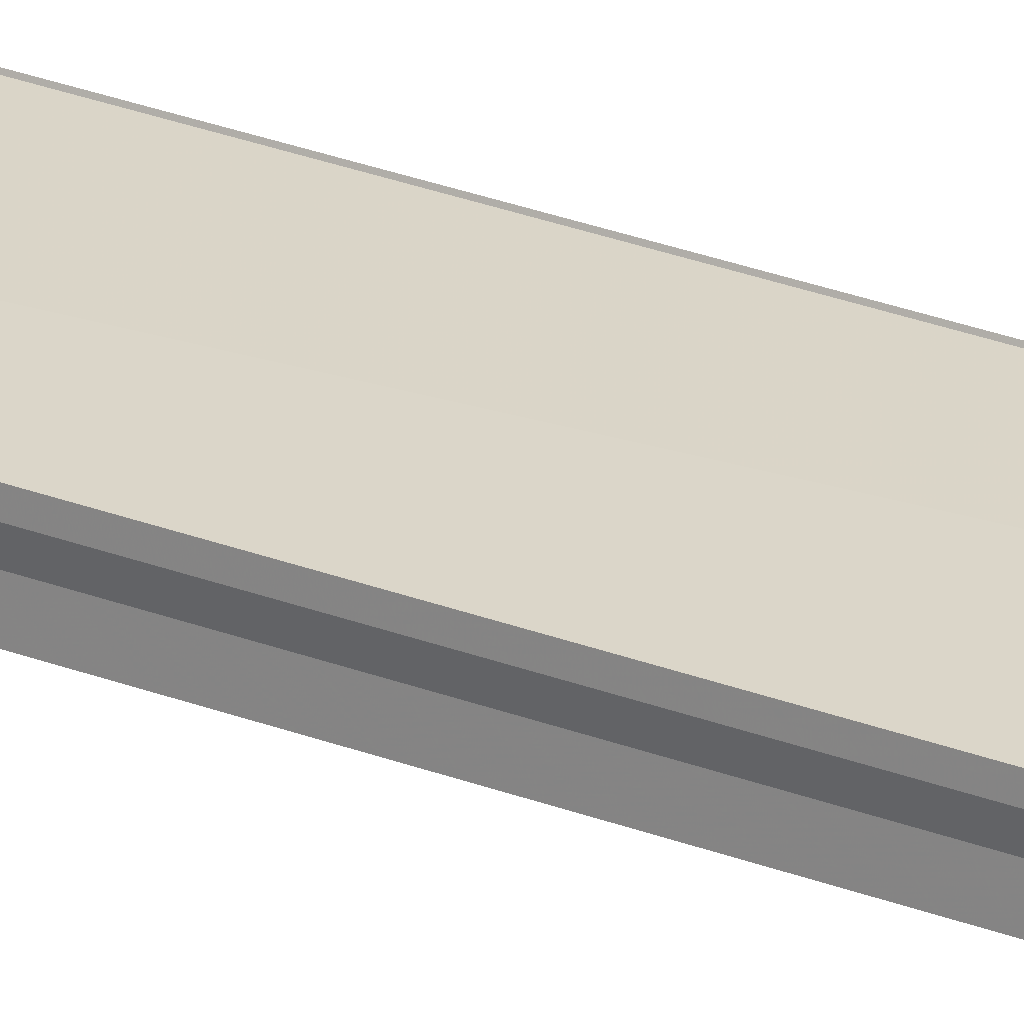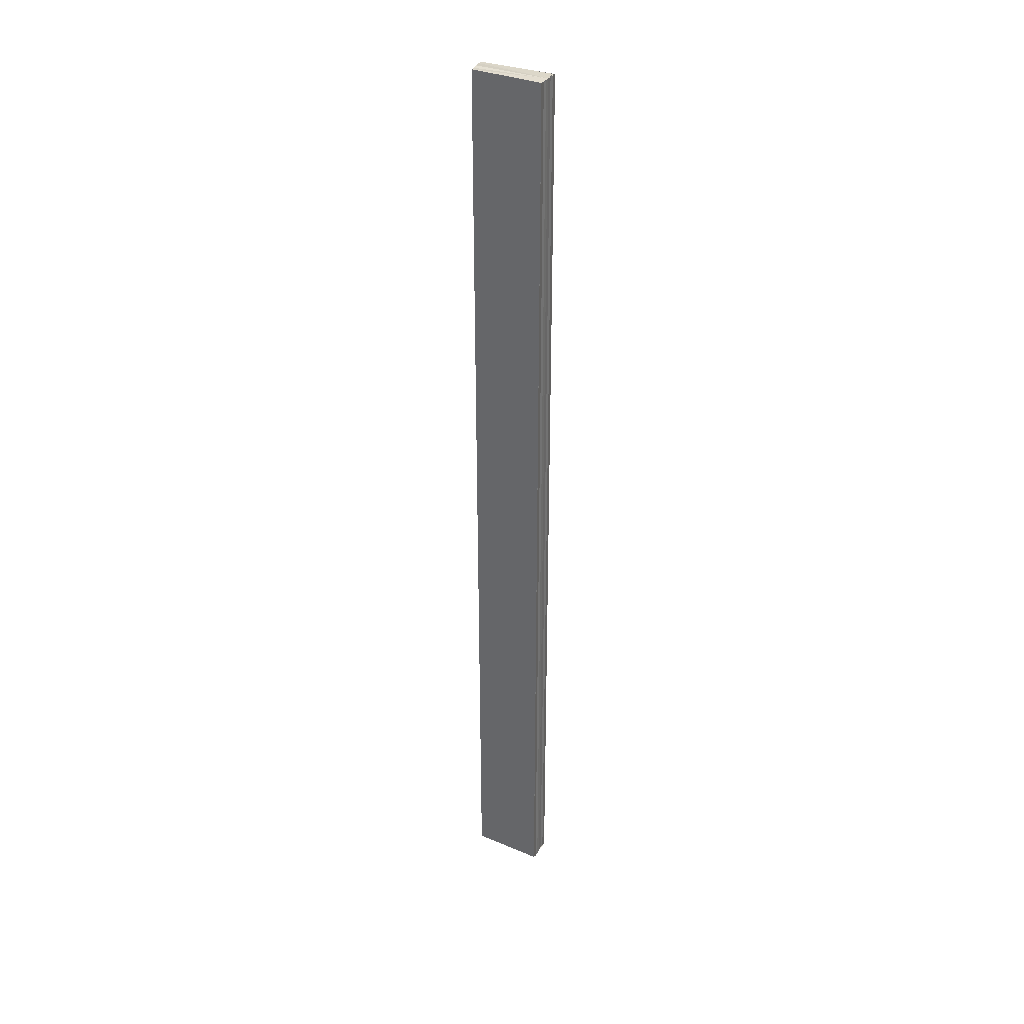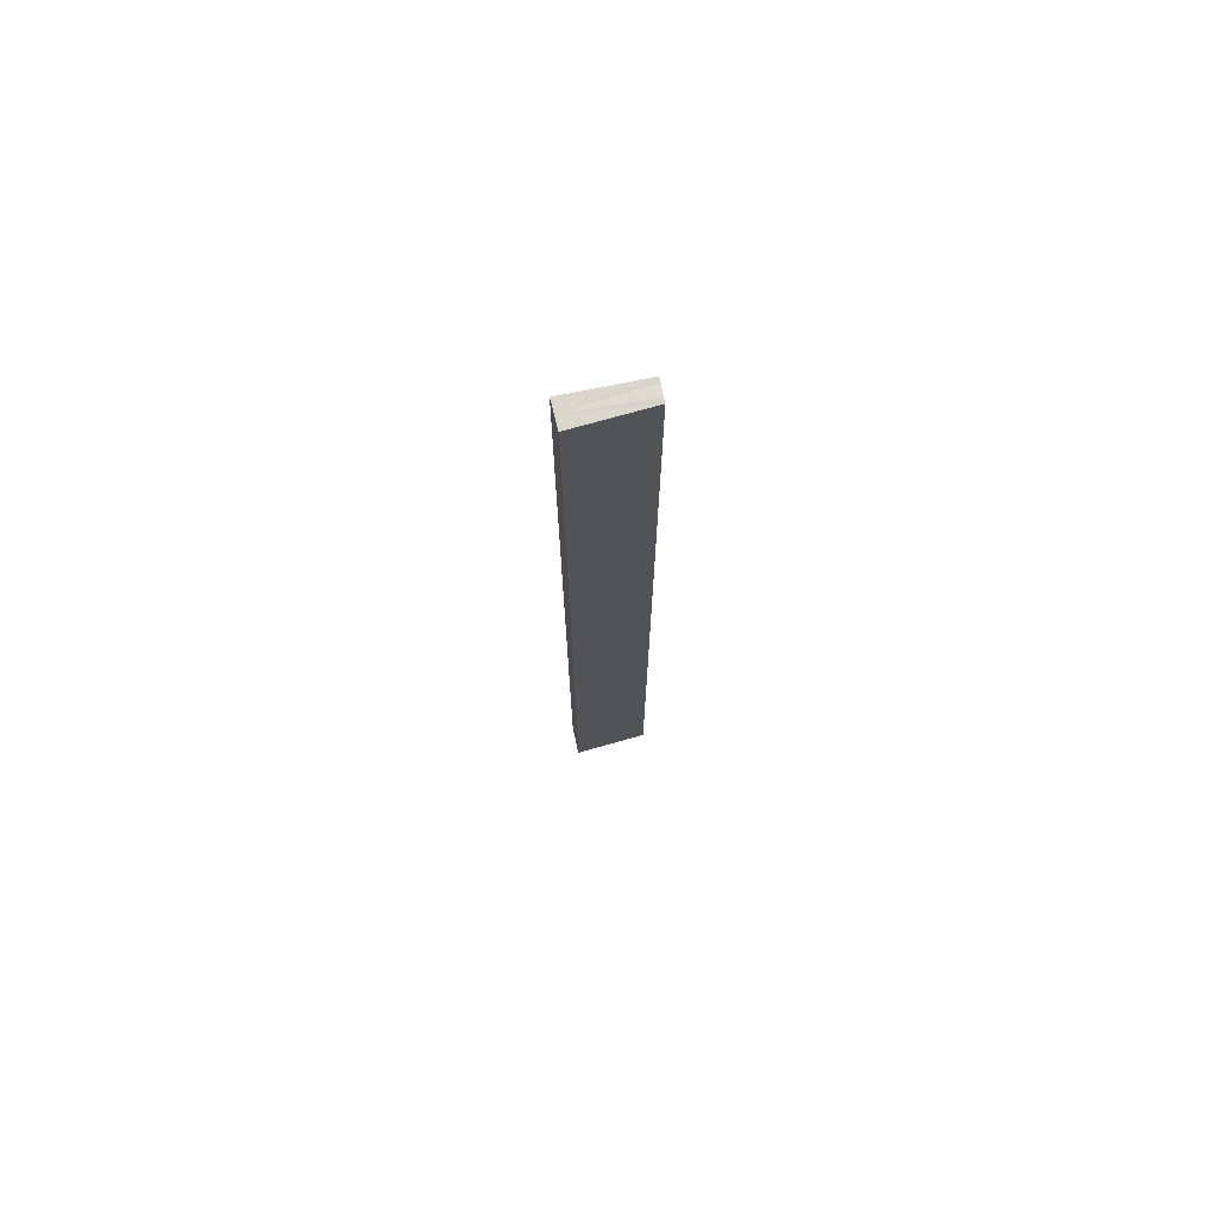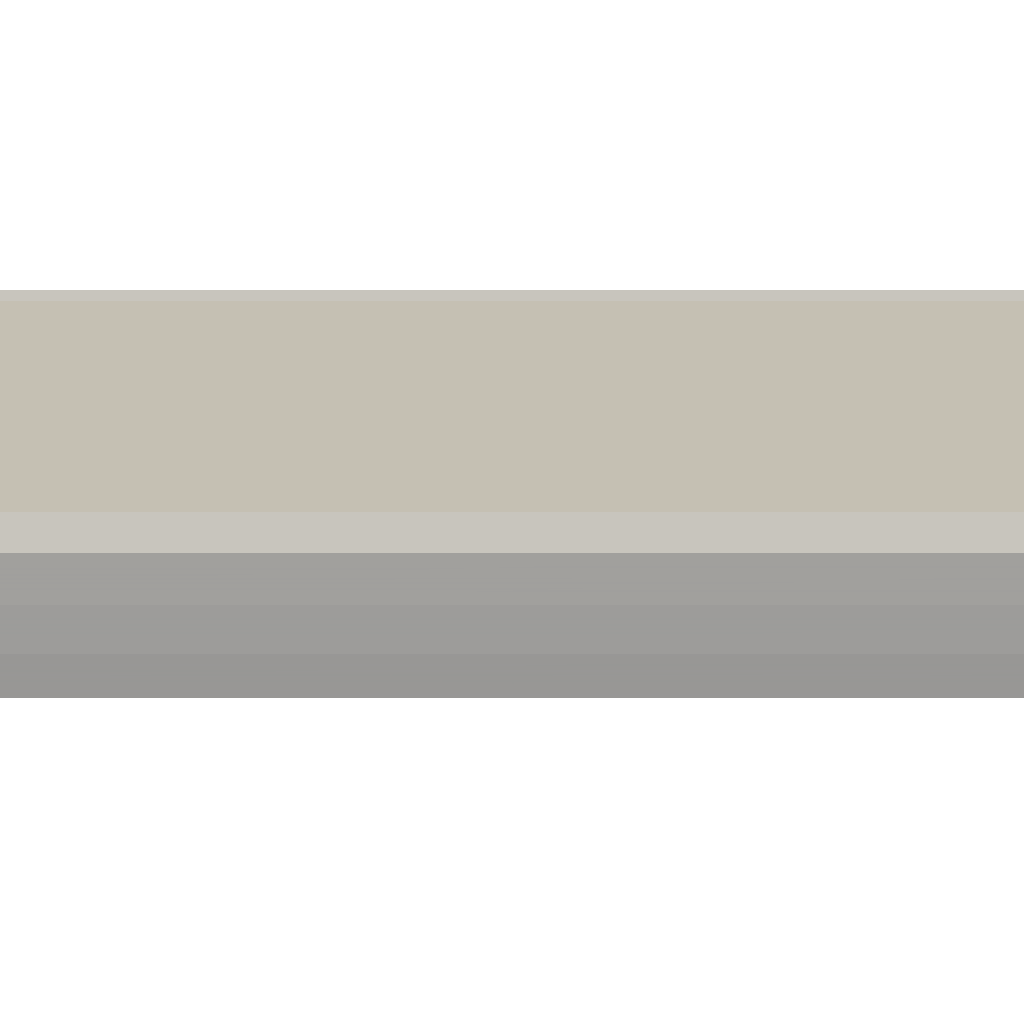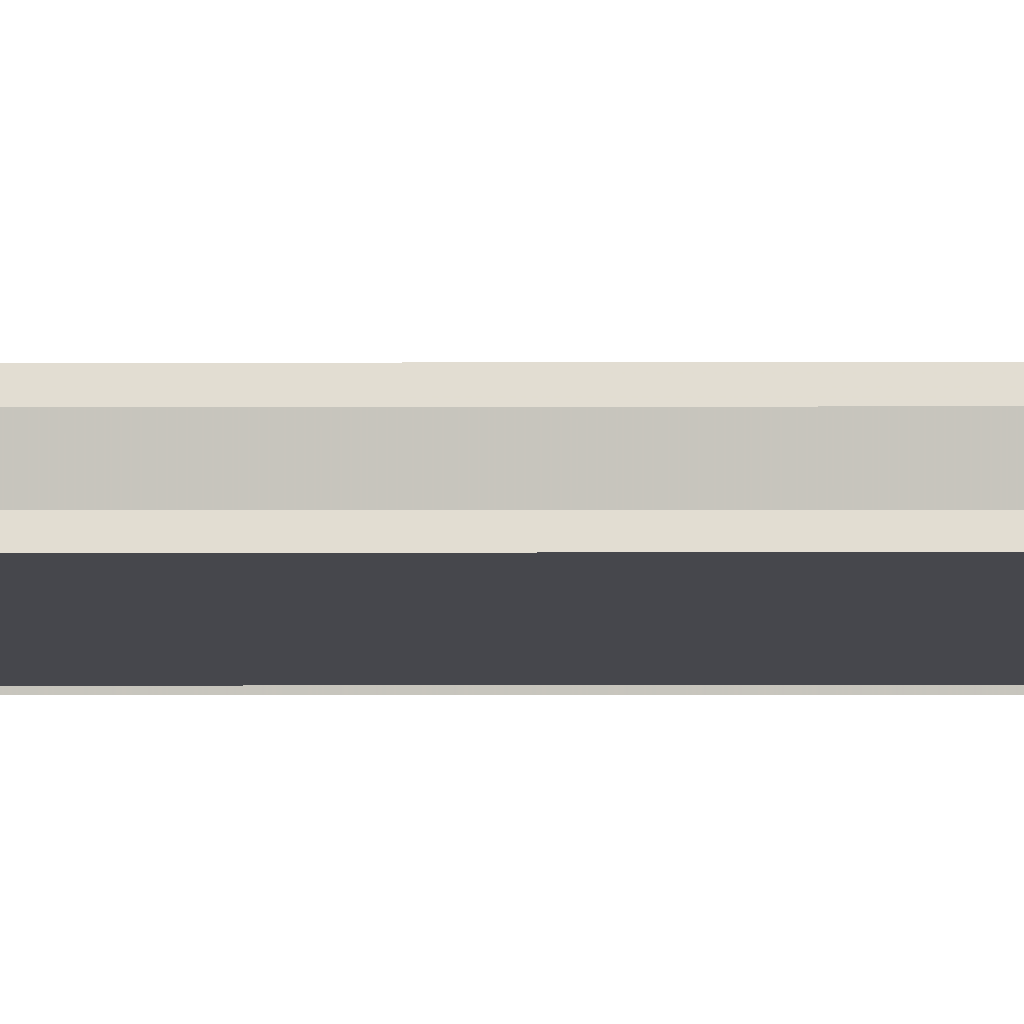
<metadata>
{"format":"obj","ext":"obj","renderer":"f3d","projection":"perspective","resolution":1024,"background":"white","views":[{"elev":28.3,"azim":120.2,"up":"+Z"},{"elev":34.4,"azim":-152.4,"up":"+Y"},{"elev":73.3,"azim":-13.4,"up":"+Y"},{"elev":15.4,"azim":90.0,"up":"+Z"},{"elev":-8.8,"azim":90.3,"up":"+Z"}]}
</metadata>
<code>
o 20037
v 2229 1863 7.413
v 2229 1863 7.412
v 2229 1863 7.413
v 2229 1863 7.412
v 2229 1863 7.411
v 2229 1863 7.411
v 2229 1863 7.411
v 2229 1863 7.411
v 2229 1863 7.411
v 2229 1863 7.411
v 2229 1863 7.412
v 2229 1863 7.413
v 2229 1863 7.413
v 2229 1863 7.414
v 2229 1863 7.414
v 2229 1863 7.411
v 2229 1863 7.411
v 2229 1863 7.411
v 2229 1863 7.411
v 2229 1863 7.411
v 2229 1863 7.413
v 2229 1863 7.412
v 2229 1863 7.413
v 2229 1863 7.413
v 2229 1863 7.414
v 2229 1863 7.413
v 2229 1863 7.414
v 2229 1863 7.414
v 2229 1863 7.414
v 2229 1863 7.414
v 2229 1863 7.413
v 2229 1863 7.414
v 2229 1863 7.413
v 2229 1863 7.413
v 2229 1863 7.412
v 2229 1863 7.413
v 2229 1863 7.411
v 2229 1863 7.412
v 2229 1863 7.411
v 2229 1863 7.412
v 2229 1863 7.413
v 2229 1863 7.412
v 2229 1863 7.413
v 2229 1863 7.413
v 2229 1863 7.414
v 2229 1863 7.413
v 2229 1863 7.411
v 2229 1863 7.411
v 2229 1863 7.411
v 2229 1863 7.411
v 2229 1863 7.411
v 2229 1863 7.411
v 2229 1863 7.411
v 2229 1863 7.414
v 2229 1863 7.414
v 2229 1863 7.414
v 2229 1863 7.415
v 2229 1863 7.415
v 2229 1863 7.414
v 2229 1863 7.414
v 2229 1863 7.415
v 2229 1863 7.414
v 2229 1863 7.415
v 2229 1863 7.415
v 2229 1863 7.414
f 1 2 3
f 3 2 4
f 2 5 4
f 4 5 6
f 5 7 6
f 6 8 9
f 3 9 10
f 3 10 11
f 3 11 12
f 3 12 13
f 3 13 14
f 3 14 15
f 16 8 17
f 18 19 16
f 1 20 8
f 21 1 3
f 1 22 20
f 1 23 22
f 1 24 23
f 1 25 24
f 26 1 21
f 1 27 25
f 28 26 21
f 29 26 28
f 30 29 28
f 31 25 32
f 33 34 31
f 35 36 33
f 37 38 35
f 39 40 37
f 40 41 42
f 41 43 44
f 43 45 46
f 47 48 49
f 47 50 49
f 49 51 52
f 49 20 53
f 54 55 56
f 57 55 58
f 56 27 59
f 58 27 59
f 60 61 62
f 62 63 64
f 65 29 62

</code>
